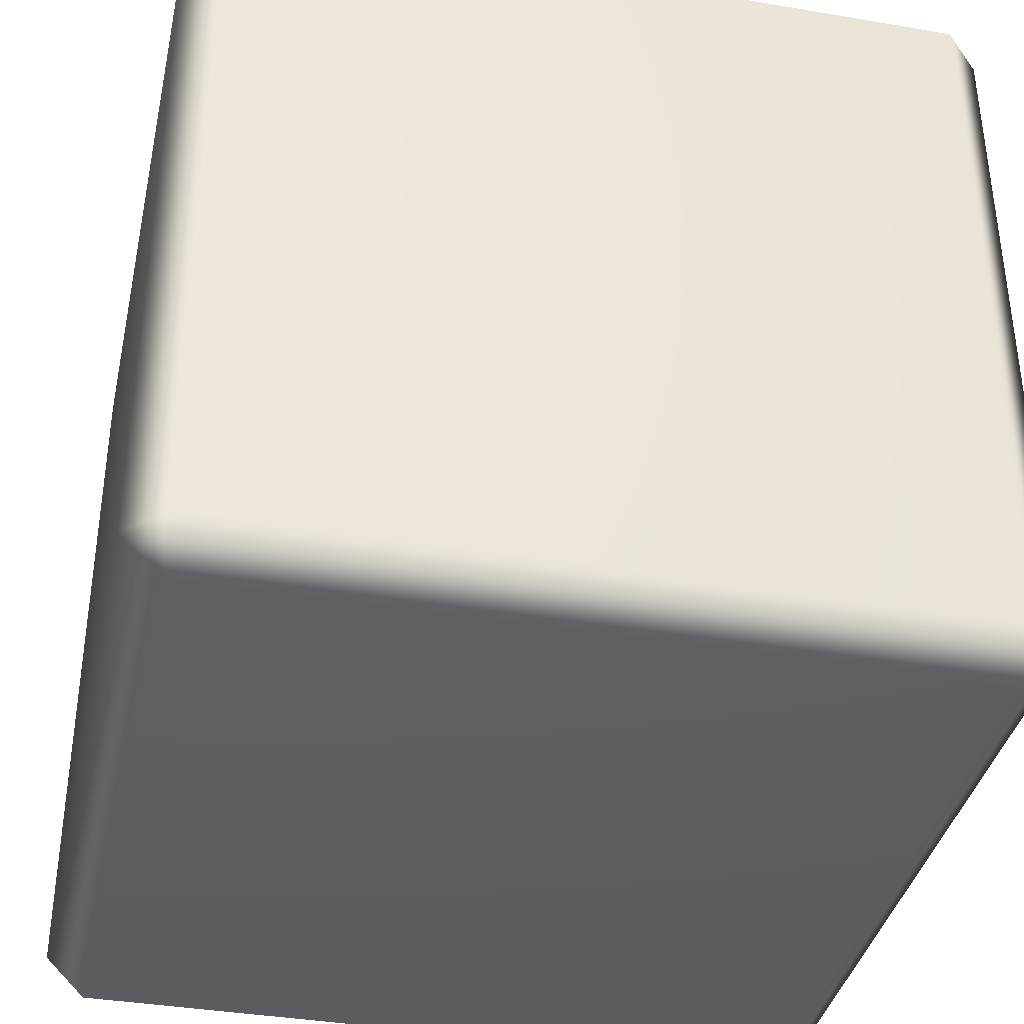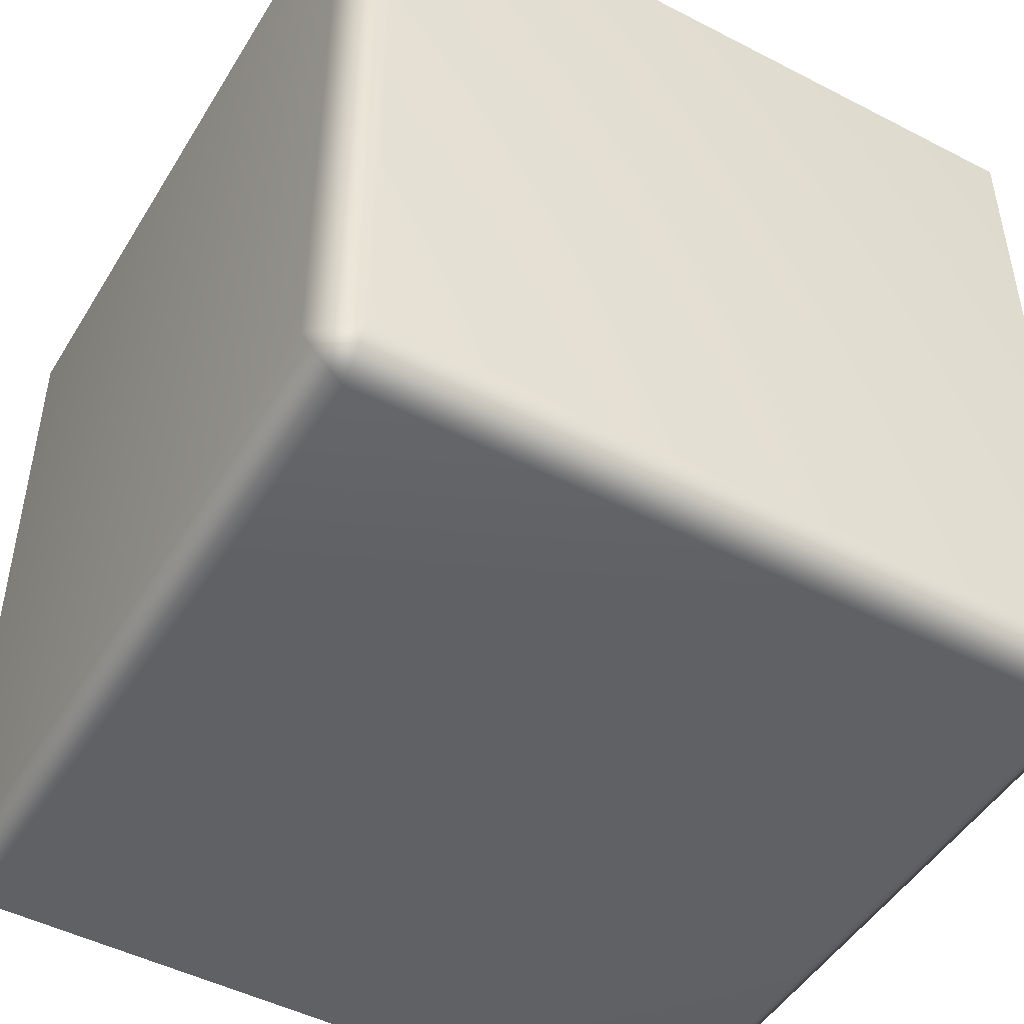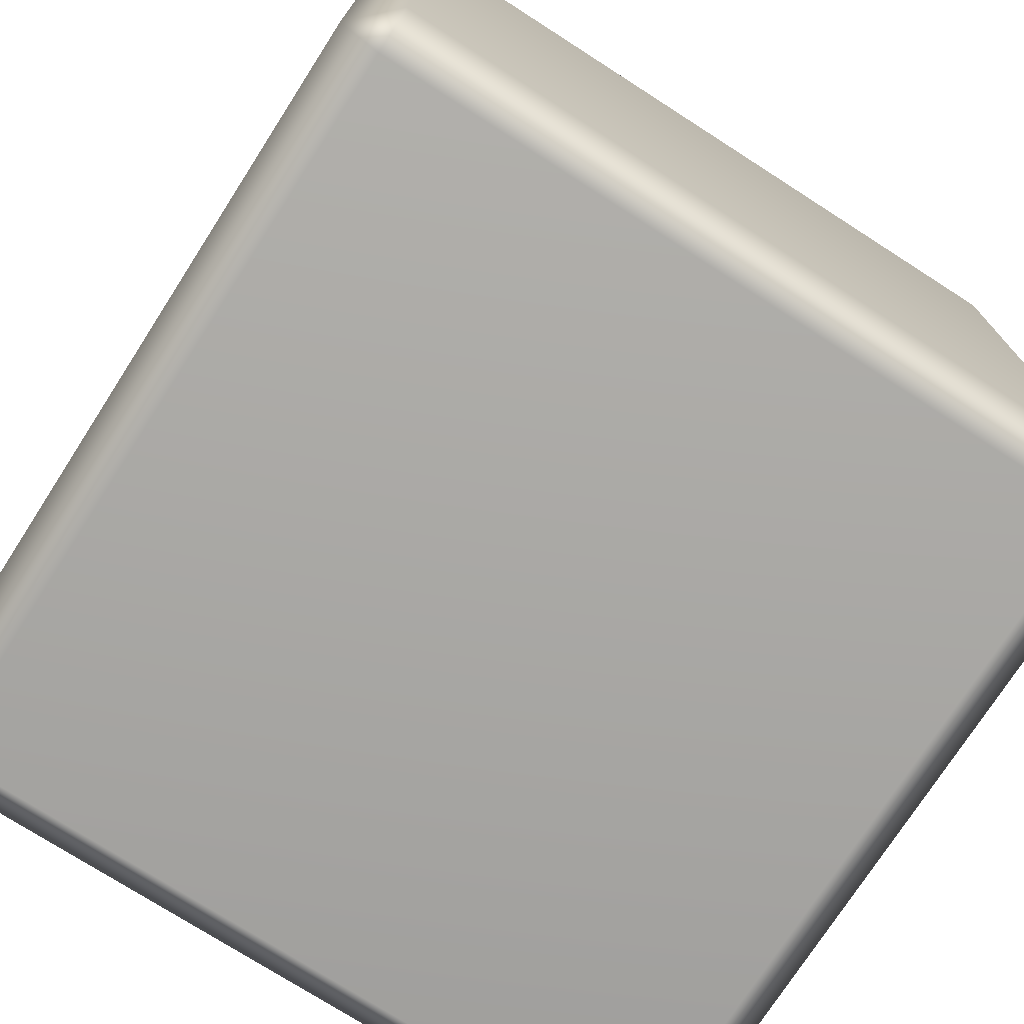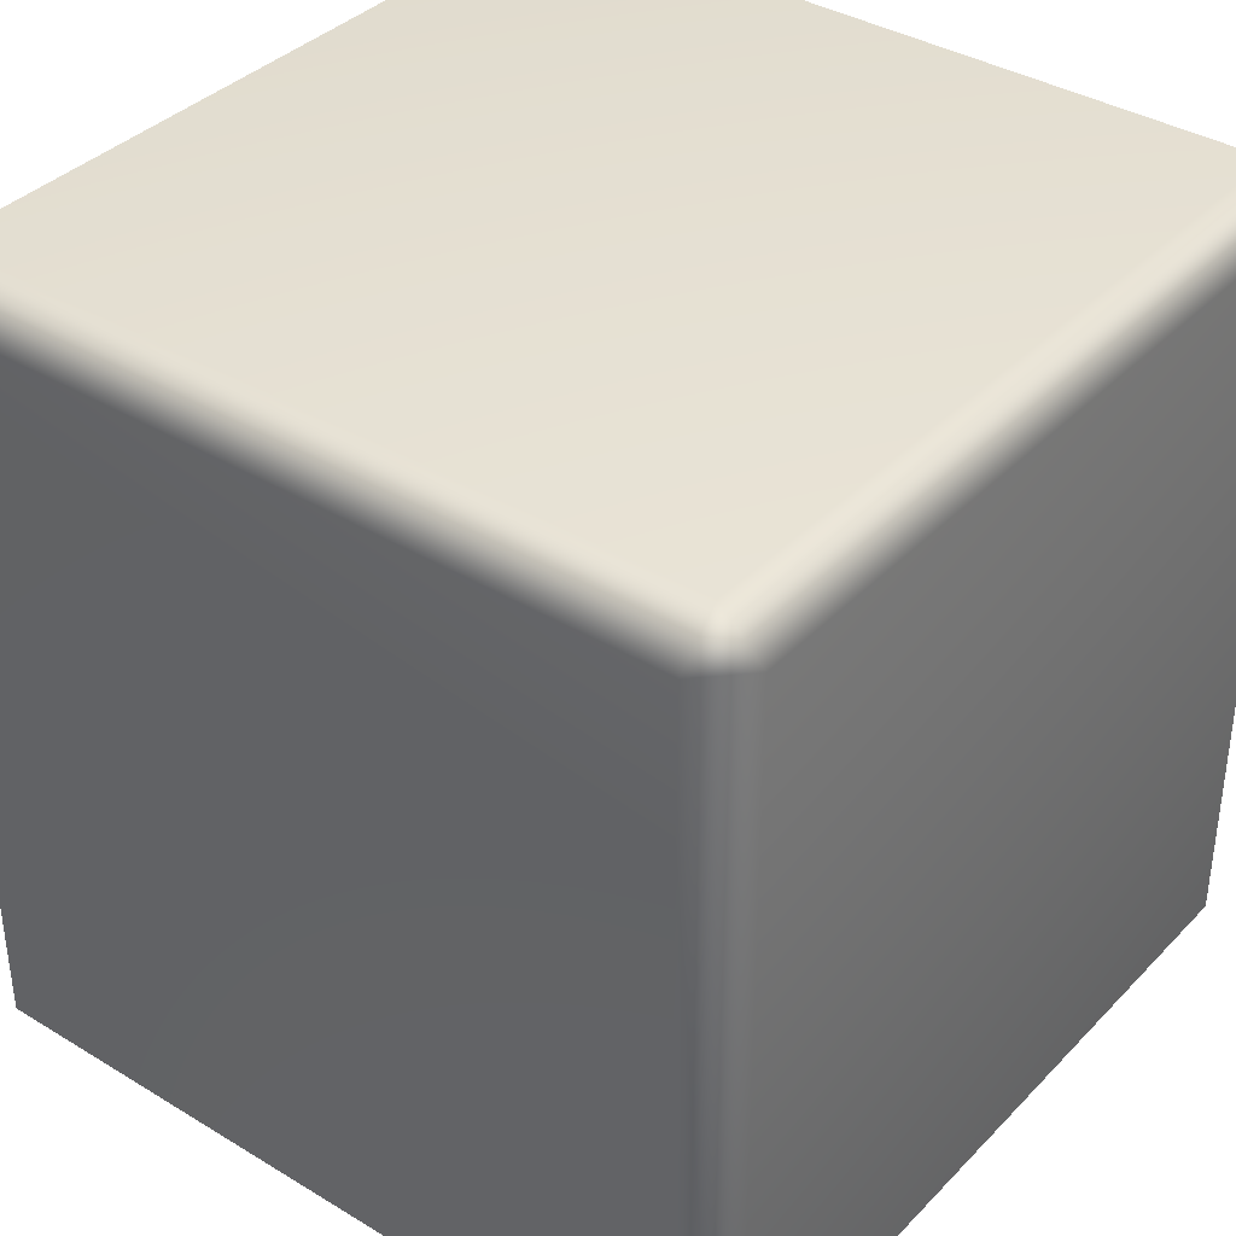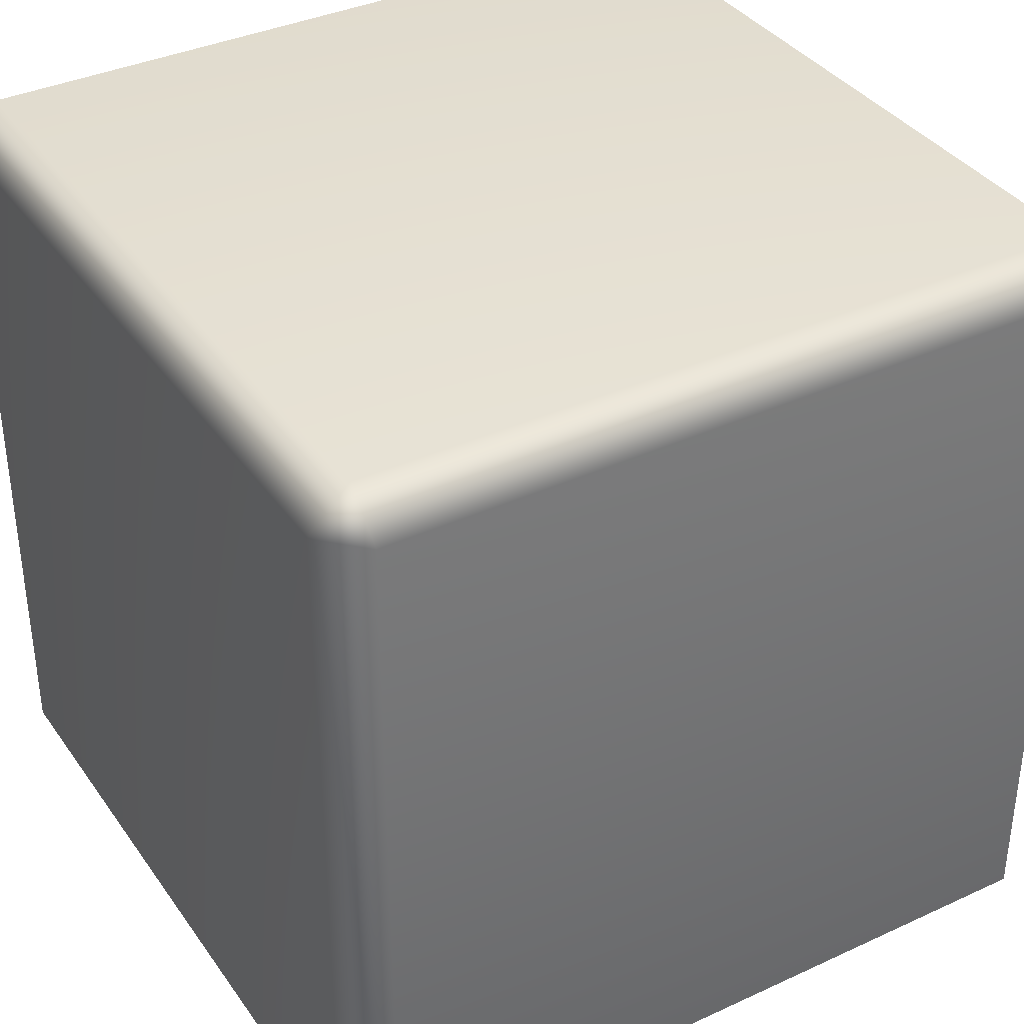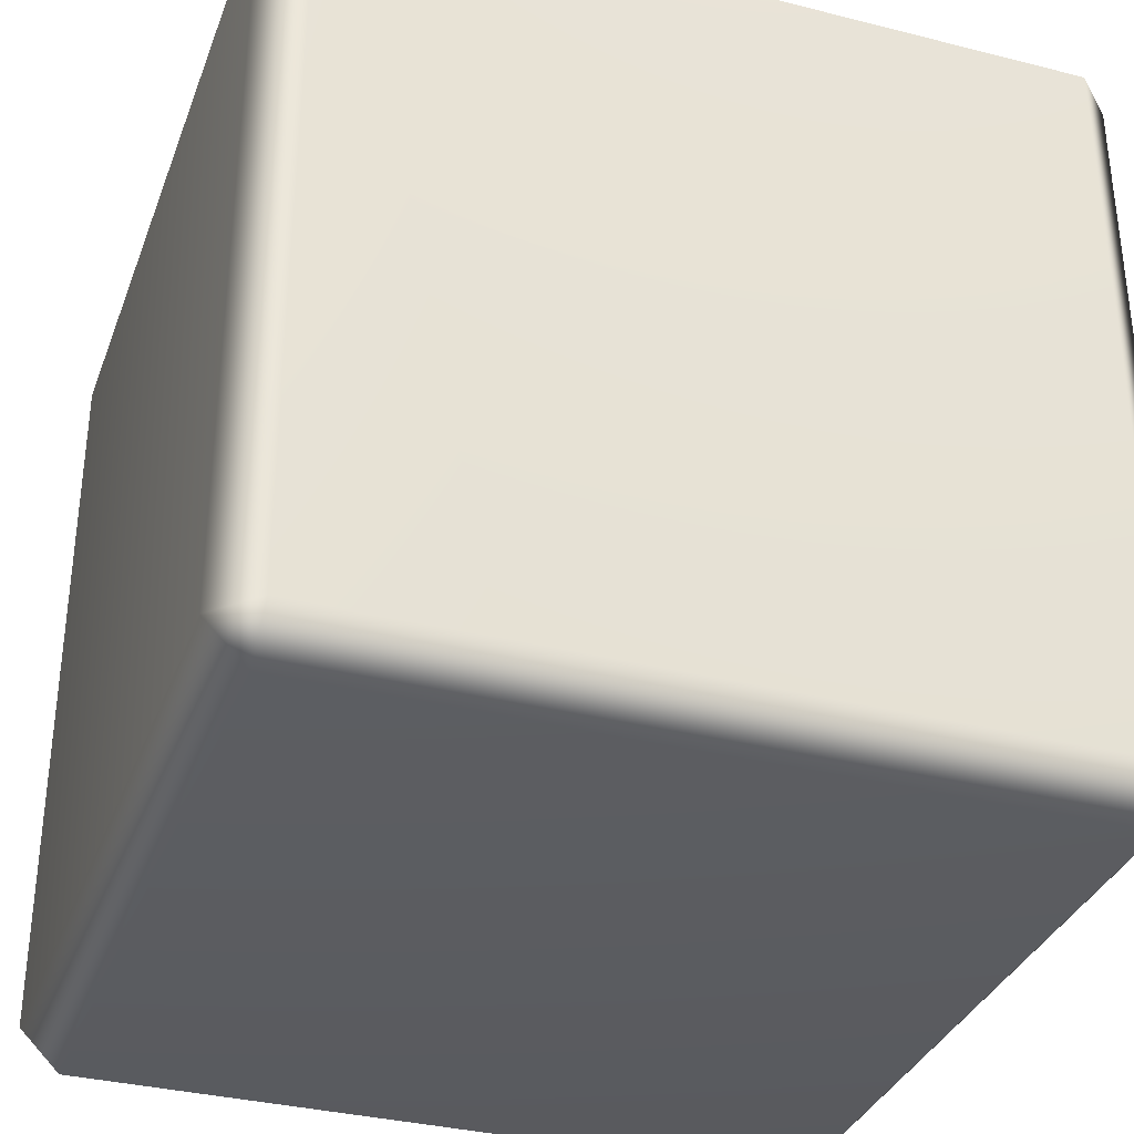
<metadata>
{"format":"obj","ext":"obj","renderer":"f3d","projection":"perspective","resolution":1024,"background":"white","views":[{"elev":-37.8,"azim":77.7,"up":"+Z"},{"elev":-48.0,"azim":59.9,"up":"+Y"},{"elev":-74.6,"azim":57.3,"up":"+Z"},{"elev":37.3,"azim":-52.1,"up":"+Z"},{"elev":36.9,"azim":59.2,"up":"+Y"},{"elev":-34.2,"azim":71.1,"up":"+Y"}]}
</metadata>
<code>
v -0.3644 0.01107 0.3279
v -0.3279 -0.02537 0.3279
v -0.3279 0.01107 0.3644
v 0.3279 -0.02537 0.3279
v 0.3644 0.01107 0.3279
v 0.3279 0.01107 0.3644
v -0.3279 0.7033 0.3279
v -0.3644 0.6669 0.3279
v -0.3279 0.6669 0.3644
v 0.3644 0.6669 0.3279
v 0.3279 0.7033 0.3279
v 0.3279 0.6669 0.3644
v -0.3279 0.6669 -0.3644
v -0.3644 0.6669 -0.3279
v -0.3279 0.7033 -0.3279
v 0.3644 0.6669 -0.3279
v 0.3279 0.6669 -0.3644
v 0.3279 0.7033 -0.3279
v -0.3279 -0.02537 -0.3279
v -0.3644 0.01107 -0.3279
v -0.3279 0.01107 -0.3644
v 0.3644 0.01107 -0.3279
v 0.3279 -0.02537 -0.3279
v 0.3279 0.01107 -0.3644
g pCube1
f 19 23 2
f 2 23 4
f 6 12 3
f 3 12 9
f 8 14 1
f 1 14 20
f 22 16 5
f 5 16 10
f 11 18 7
f 7 18 15
f 17 24 13
f 13 24 21
f 2 1 19
f 19 1 20
f 3 2 6
f 6 2 4
f 1 3 8
f 8 3 9
f 5 4 22
f 22 4 23
f 6 5 12
f 12 5 10
f 8 7 14
f 14 7 15
f 7 9 11
f 11 9 12
f 11 10 18
f 18 10 16
f 14 13 20
f 20 13 21
f 13 15 17
f 17 15 18
f 17 16 24
f 24 16 22
f 19 21 23
f 23 21 24
f 1 2 3
f 4 5 6
f 7 8 9
f 10 11 12
f 13 14 15
f 16 17 18
f 19 20 21
f 22 23 24

</code>
